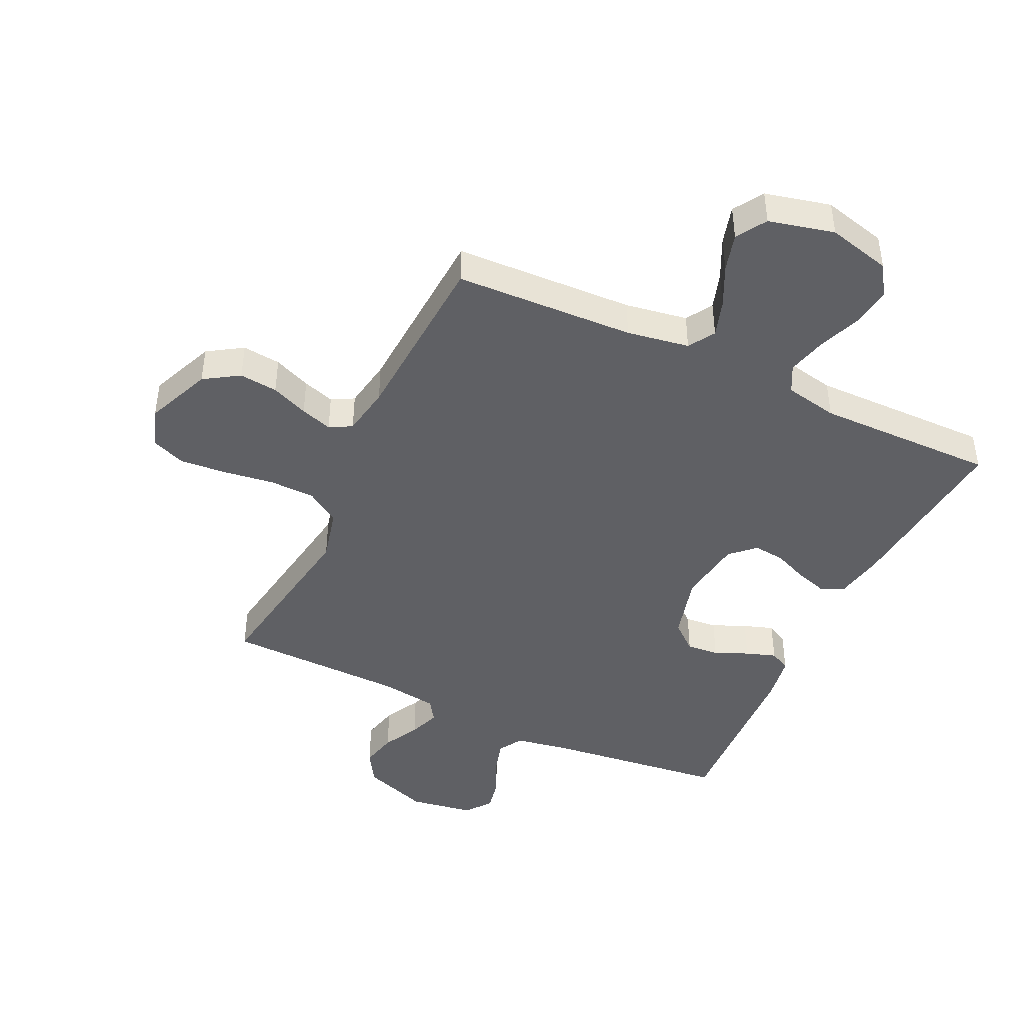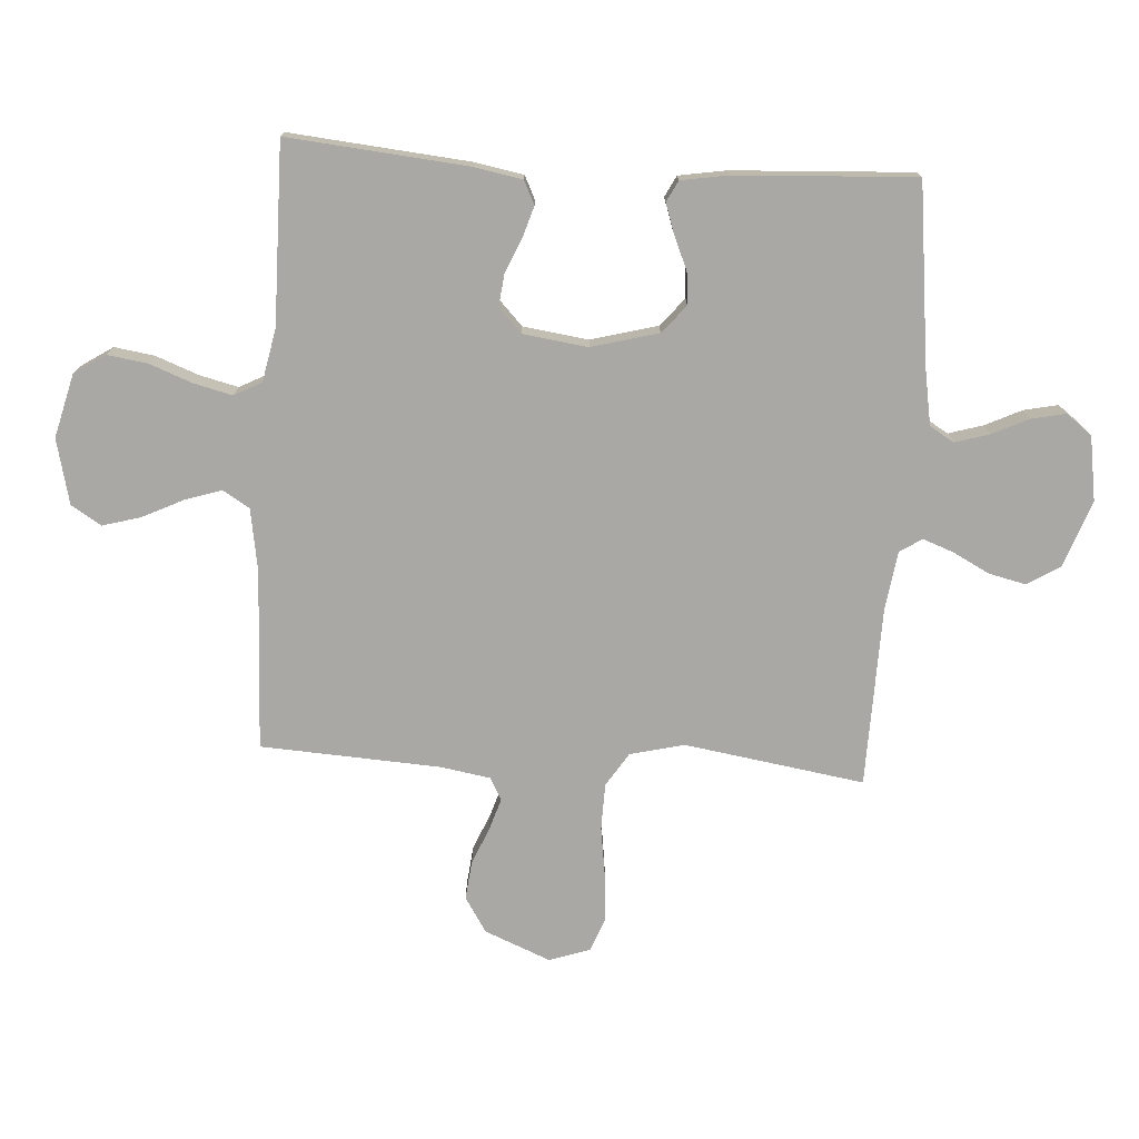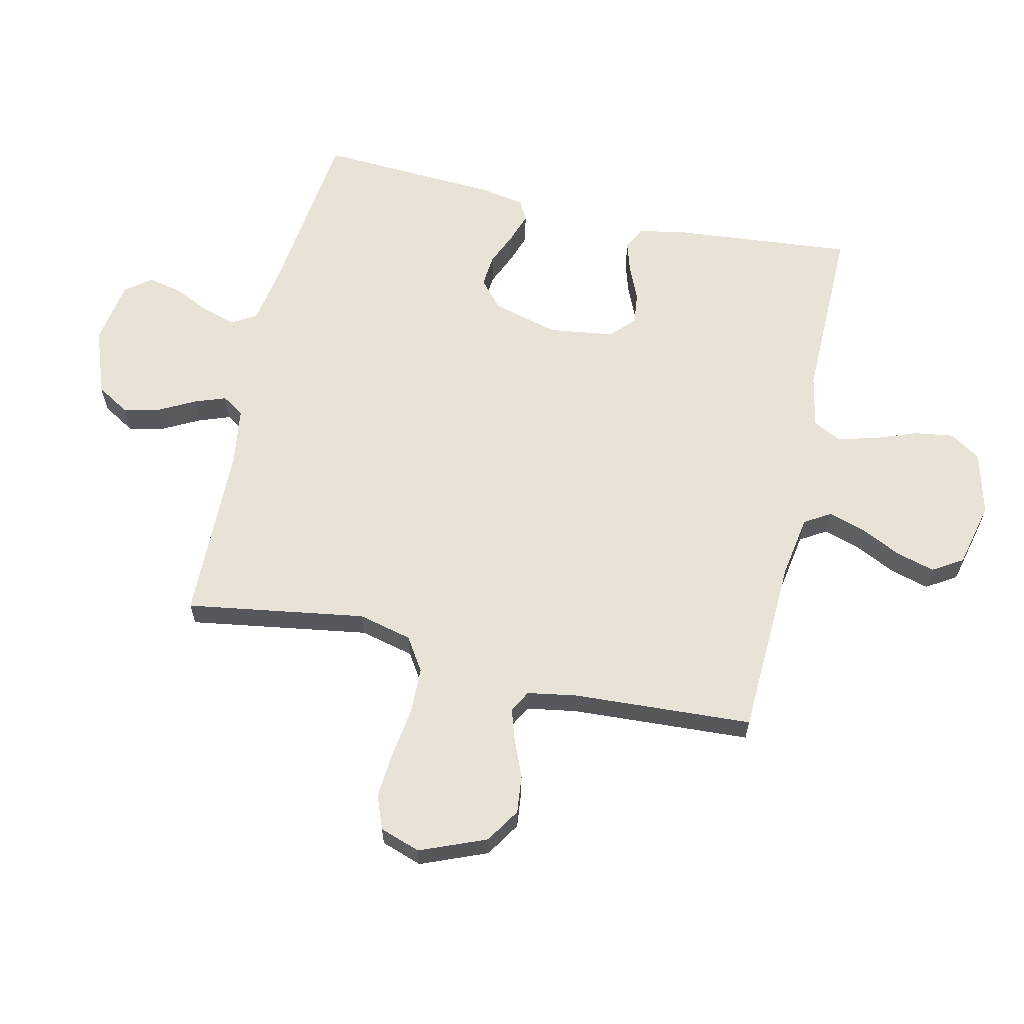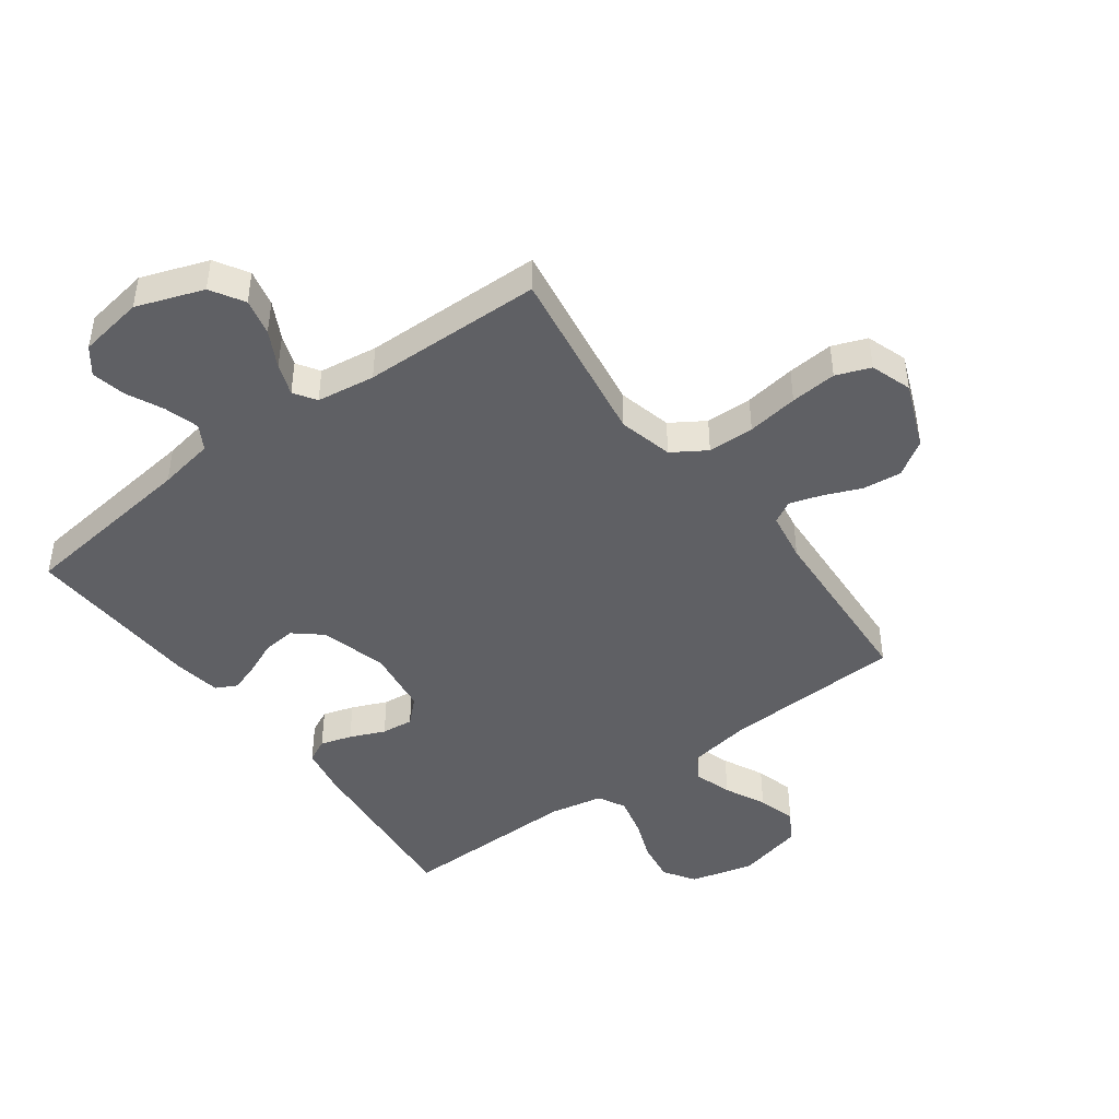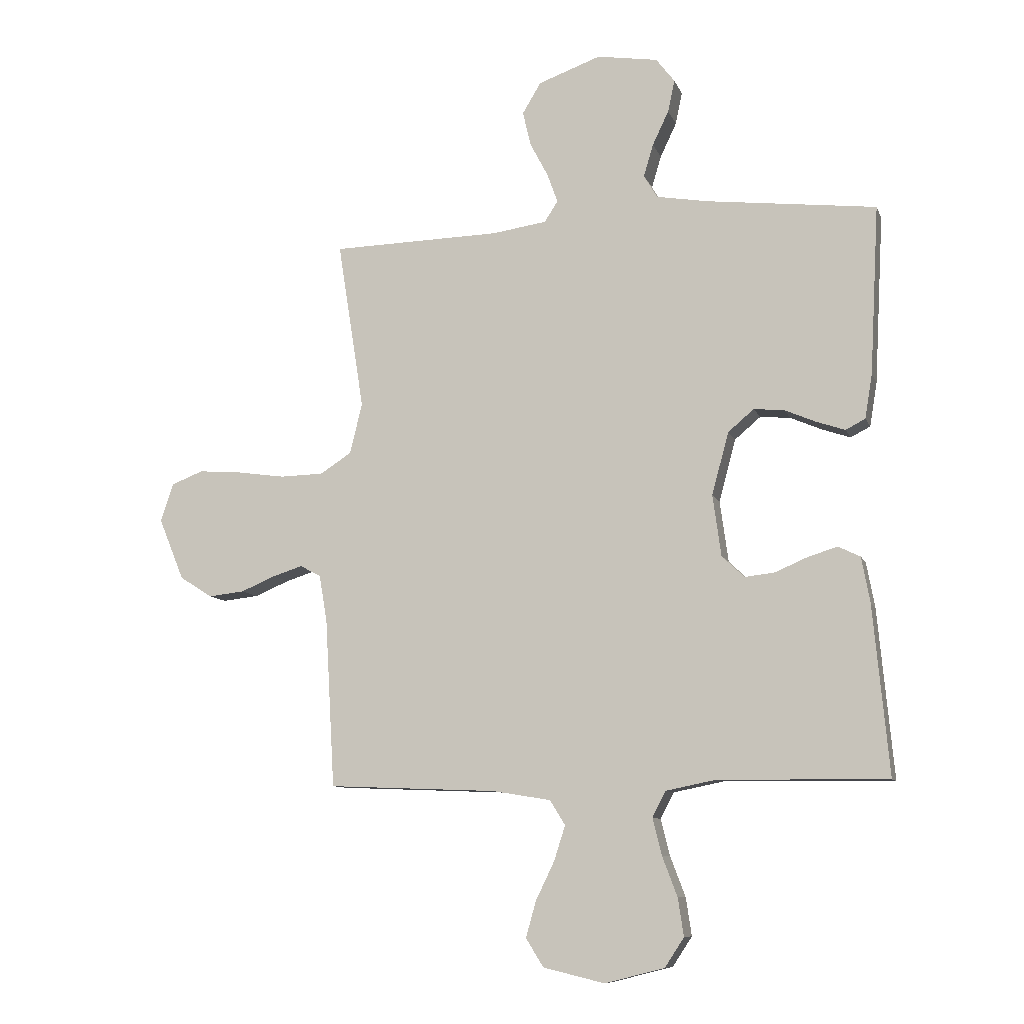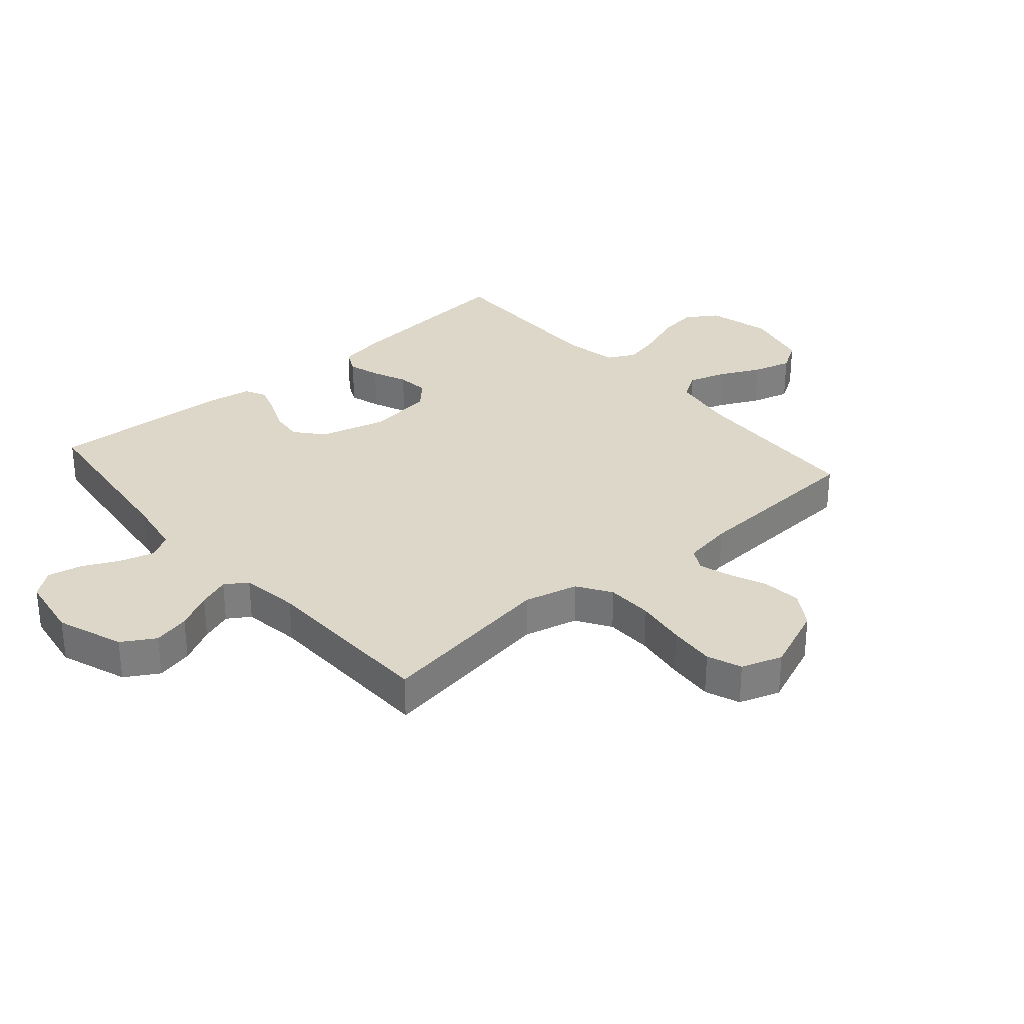
<metadata>
{"format":"obj","ext":"obj","renderer":"f3d","projection":"perspective","resolution":1024,"background":"white","views":[{"elev":-43.8,"azim":154.7,"up":"+Y"},{"elev":-75.0,"azim":-93.6,"up":"+Y"},{"elev":62.5,"azim":102.8,"up":"+Y"},{"elev":-45.1,"azim":36.5,"up":"+Y"},{"elev":-9.3,"azim":-164.4,"up":"+Z"},{"elev":30.9,"azim":49.1,"up":"+Y"}]}
</metadata>
<code>
v 0.5 0.07 0.5
v 0.453 0.07 0.2
v 0.475 0.07 0.11
v 0.531 0.07 0.074
v 0.608 0.07 0.072
v 0.693 0.07 0.084
v 0.77 0.07 0.09
v 0.827 0.07 0.068
v 0.85 0.07 0
v 0.805 0.07 -0.11
v 0.747 0.07 -0.147
v 0.683 0.07 -0.14
v 0.621 0.07 -0.114
v 0.568 0.07 -0.097
v 0.531 0.07 -0.117
v 0.517 0.07 -0.2
v 0.5 0.07 -0.5
v 0.2 0.07 -0.512
v 0.096 0.07 -0.529
v 0.069 0.07 -0.573
v 0.089 0.07 -0.635
v 0.122 0.07 -0.703
v 0.14 0.07 -0.767
v 0.109 0.07 -0.817
v 0 0.07 -0.843
v -0.106 0.07 -0.816
v -0.14 0.07 -0.764
v -0.13 0.07 -0.697
v -0.103 0.07 -0.626
v -0.087 0.07 -0.561
v -0.111 0.07 -0.515
v -0.2 0.07 -0.497
v -0.5 0.07 -0.5
v -0.472 0.07 -0.2
v -0.457 0.07 -0.119
v -0.418 0.07 -0.1
v -0.366 0.07 -0.116
v -0.308 0.07 -0.141
v -0.255 0.07 -0.147
v -0.215 0.07 -0.109
v -0.2 0.07 0
v -0.23 0.07 0.111
v -0.276 0.07 0.15
v -0.33 0.07 0.145
v -0.386 0.07 0.121
v -0.436 0.07 0.104
v -0.471 0.07 0.122
v -0.484 0.07 0.2
v -0.5 0.07 0.5
v -0.2 0.07 0.535
v -0.107 0.07 0.551
v -0.083 0.07 0.592
v -0.1 0.07 0.649
v -0.129 0.07 0.71
v -0.141 0.07 0.767
v -0.108 0.07 0.81
v 0 0.07 0.827
v 0.111 0.07 0.787
v 0.144 0.07 0.732
v 0.13 0.07 0.671
v 0.098 0.07 0.61
v 0.079 0.07 0.558
v 0.103 0.07 0.521
v 0.2 0.07 0.507
v 0.5 0 0.5
v 0.453 0 0.2
v 0.475 0 0.11
v 0.531 0 0.074
v 0.608 0 0.072
v 0.693 0 0.084
v 0.77 0 0.09
v 0.827 0 0.068
v 0.85 0 0
v 0.805 0 -0.11
v 0.747 0 -0.147
v 0.683 0 -0.14
v 0.621 0 -0.114
v 0.568 0 -0.097
v 0.531 0 -0.117
v 0.517 0 -0.2
v 0.5 0 -0.5
v 0.2 0 -0.512
v 0.096 0 -0.529
v 0.069 0 -0.573
v 0.089 0 -0.635
v 0.122 0 -0.703
v 0.14 0 -0.767
v 0.109 0 -0.817
v 0 0 -0.843
v -0.106 0 -0.816
v -0.14 0 -0.764
v -0.13 0 -0.697
v -0.103 0 -0.626
v -0.087 0 -0.561
v -0.111 0 -0.515
v -0.2 0 -0.497
v -0.5 0 -0.5
v -0.472 0 -0.2
v -0.457 0 -0.119
v -0.418 0 -0.1
v -0.366 0 -0.116
v -0.308 0 -0.141
v -0.255 0 -0.147
v -0.215 0 -0.109
v -0.2 0 0
v -0.23 0 0.111
v -0.276 0 0.15
v -0.33 0 0.145
v -0.386 0 0.121
v -0.436 0 0.104
v -0.471 0 0.122
v -0.484 0 0.2
v -0.5 0 0.5
v -0.2 0 0.535
v -0.107 0 0.551
v -0.083 0 0.592
v -0.1 0 0.649
v -0.129 0 0.71
v -0.141 0 0.767
v -0.108 0 0.81
v 0 0 0.827
v 0.111 0 0.787
v 0.144 0 0.732
v 0.13 0 0.671
v 0.098 0 0.61
v 0.079 0 0.558
v 0.103 0 0.521
v 0.2 0 0.507
f 59 60 61
f 58 59 61
f 57 58 61
f 56 57 61
f 55 56 61
f 54 55 61
f 53 54 61
f 52 53 61 62
f 51 52 62 63
f 48 49 50
f 47 48 50
f 46 47 50
f 45 46 50
f 44 45 50
f 51 63 64
f 50 51 64
f 44 50 64
f 43 44 64
f 36 37 38
f 35 36 38
f 34 35 38
f 33 34 38
f 32 33 38
f 31 32 38 39
f 30 31 39 40
f 27 28 29
f 26 27 29
f 25 26 29
f 24 25 29
f 23 24 29
f 22 23 29
f 21 22 29
f 20 21 29 30
f 30 40 41
f 20 30 41
f 19 20 41
f 16 17 18
f 19 41 42
f 18 19 42
f 16 18 42
f 15 16 42
f 11 12 13
f 10 11 13
f 9 10 13
f 8 9 13
f 7 8 13
f 6 7 13
f 5 6 13
f 4 5 13 14
f 64 1 2
f 43 64 2
f 42 43 2
f 14 15 42
f 4 14 42
f 3 4 42
f 2 3 42
f 125 124 123
f 125 123 122
f 125 122 121
f 125 121 120
f 125 120 119
f 125 119 118
f 125 118 117
f 126 125 117 116
f 127 126 116 115
f 114 113 112
f 114 112 111
f 114 111 110
f 114 110 109
f 114 109 108
f 128 127 115
f 128 115 114
f 128 114 108
f 128 108 107
f 102 101 100
f 102 100 99
f 102 99 98
f 102 98 97
f 102 97 96
f 103 102 96 95
f 104 103 95 94
f 93 92 91
f 93 91 90
f 93 90 89
f 93 89 88
f 93 88 87
f 93 87 86
f 93 86 85
f 94 93 85 84
f 105 104 94
f 105 94 84
f 105 84 83
f 82 81 80
f 106 105 83
f 106 83 82
f 106 82 80
f 106 80 79
f 77 76 75
f 77 75 74
f 77 74 73
f 77 73 72
f 77 72 71
f 77 71 70
f 77 70 69
f 78 77 69 68
f 66 65 128
f 66 128 107
f 66 107 106
f 106 79 78
f 106 78 68
f 106 68 67
f 106 67 66
f 1 65 66 2
f 2 66 67 3
f 3 67 68 4
f 4 68 69 5
f 5 69 70 6
f 6 70 71 7
f 7 71 72 8
f 8 72 73 9
f 9 73 74 10
f 10 74 75 11
f 11 75 76 12
f 12 76 77 13
f 13 77 78 14
f 14 78 79 15
f 15 79 80 16
f 16 80 81 17
f 17 81 82 18
f 18 82 83 19
f 19 83 84 20
f 20 84 85 21
f 21 85 86 22
f 22 86 87 23
f 23 87 88 24
f 24 88 89 25
f 25 89 90 26
f 26 90 91 27
f 27 91 92 28
f 28 92 93 29
f 29 93 94 30
f 30 94 95 31
f 31 95 96 32
f 32 96 97 33
f 33 97 98 34
f 34 98 99 35
f 35 99 100 36
f 36 100 101 37
f 37 101 102 38
f 38 102 103 39
f 39 103 104 40
f 40 104 105 41
f 41 105 106 42
f 42 106 107 43
f 43 107 108 44
f 44 108 109 45
f 45 109 110 46
f 46 110 111 47
f 47 111 112 48
f 48 112 113 49
f 49 113 114 50
f 50 114 115 51
f 51 115 116 52
f 52 116 117 53
f 53 117 118 54
f 54 118 119 55
f 55 119 120 56
f 56 120 121 57
f 57 121 122 58
f 58 122 123 59
f 59 123 124 60
f 60 124 125 61
f 61 125 126 62
f 62 126 127 63
f 63 127 128 64
f 64 128 65 1

</code>
